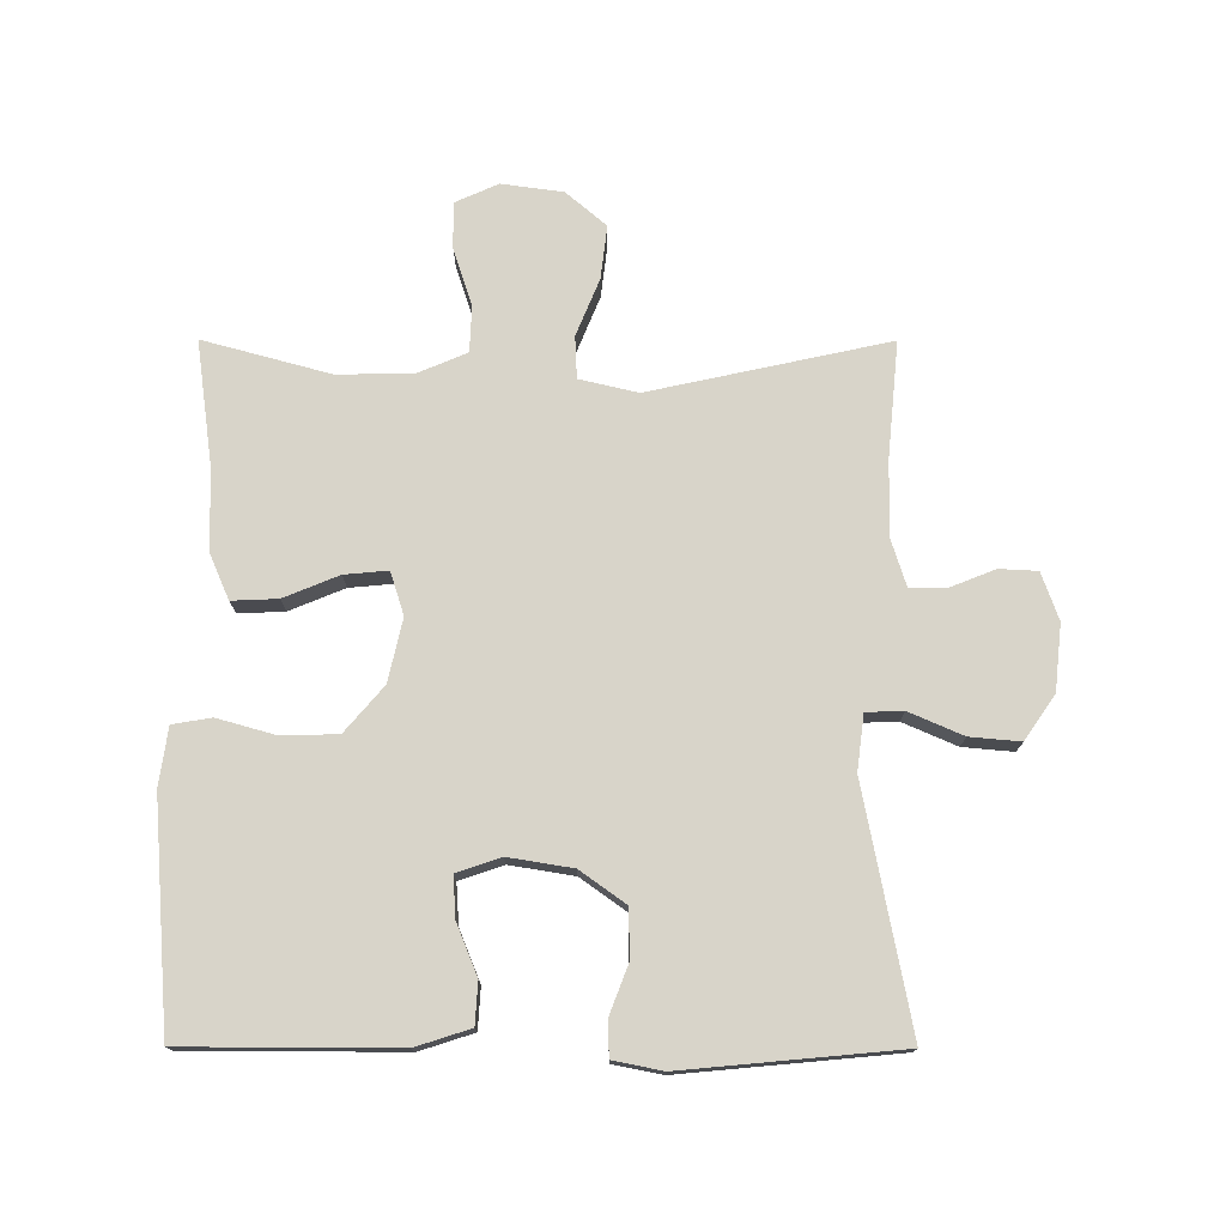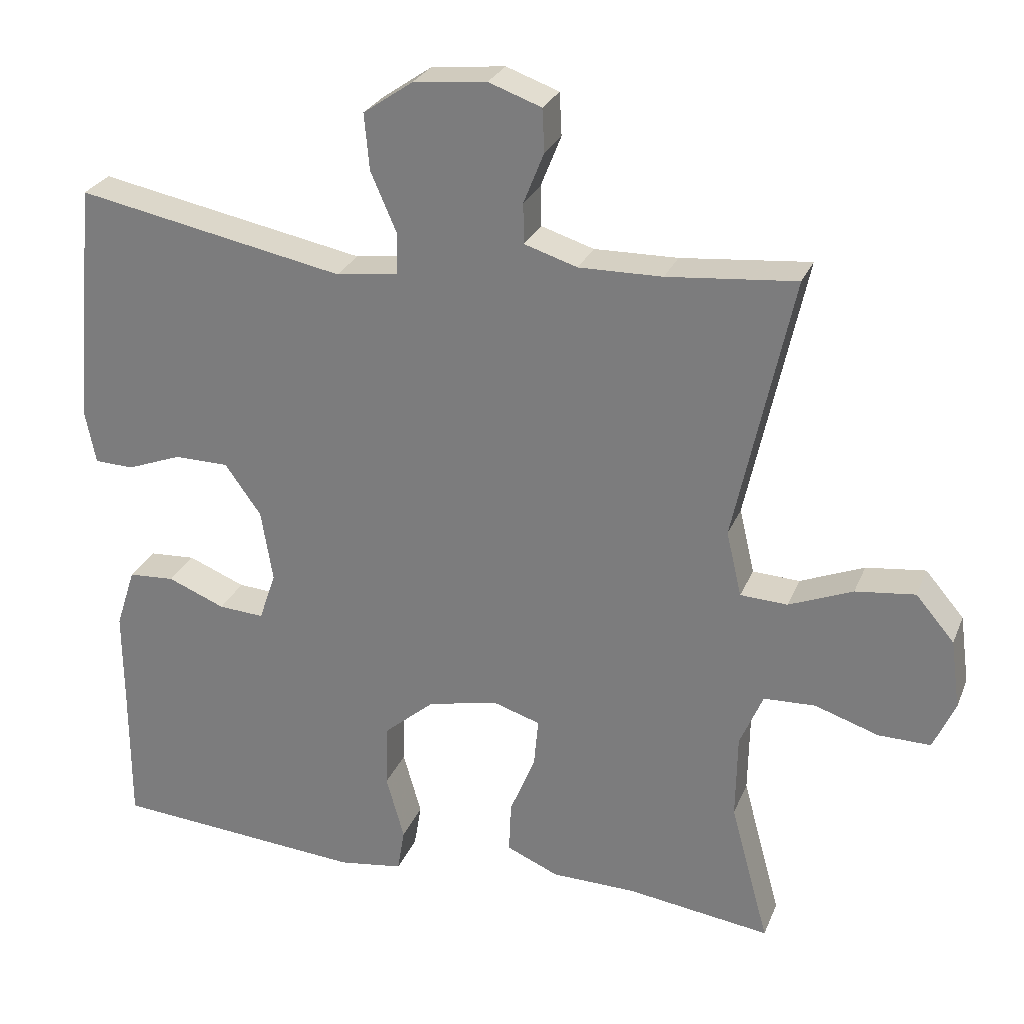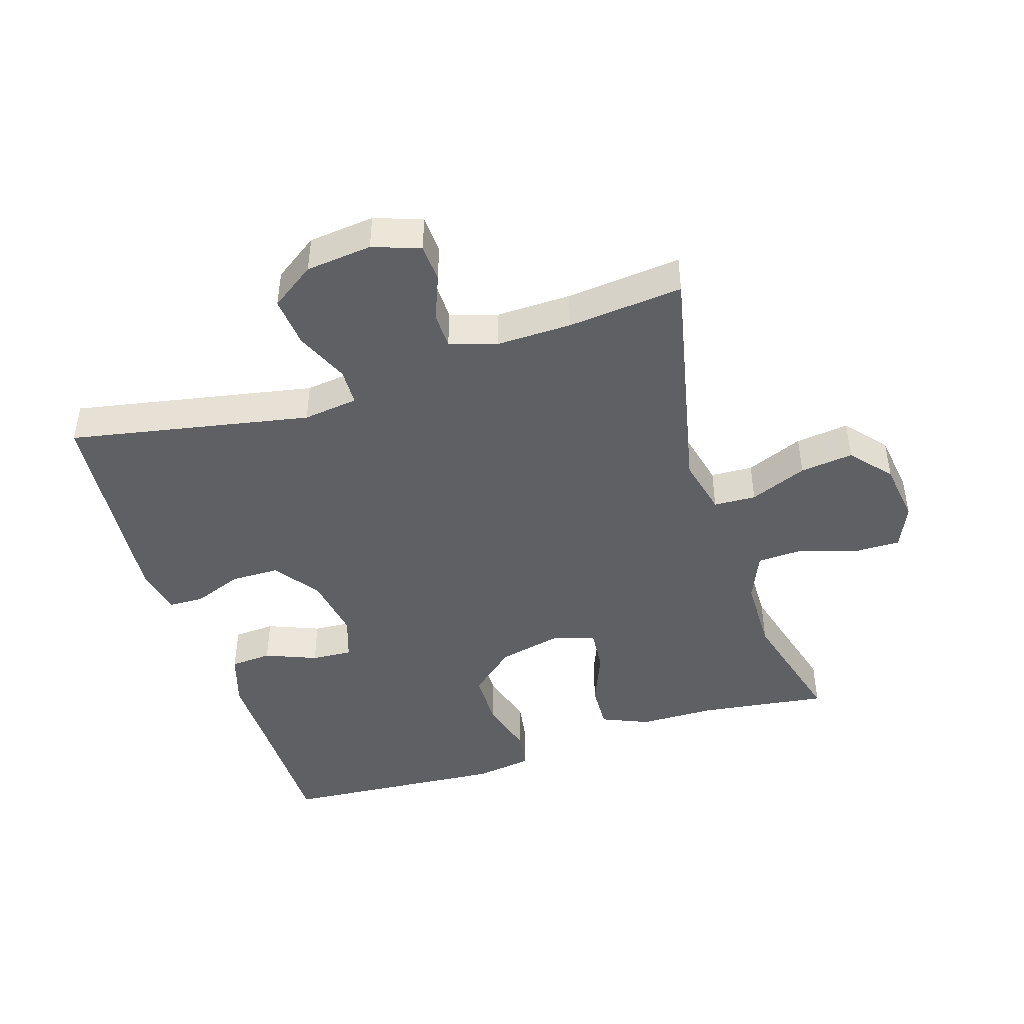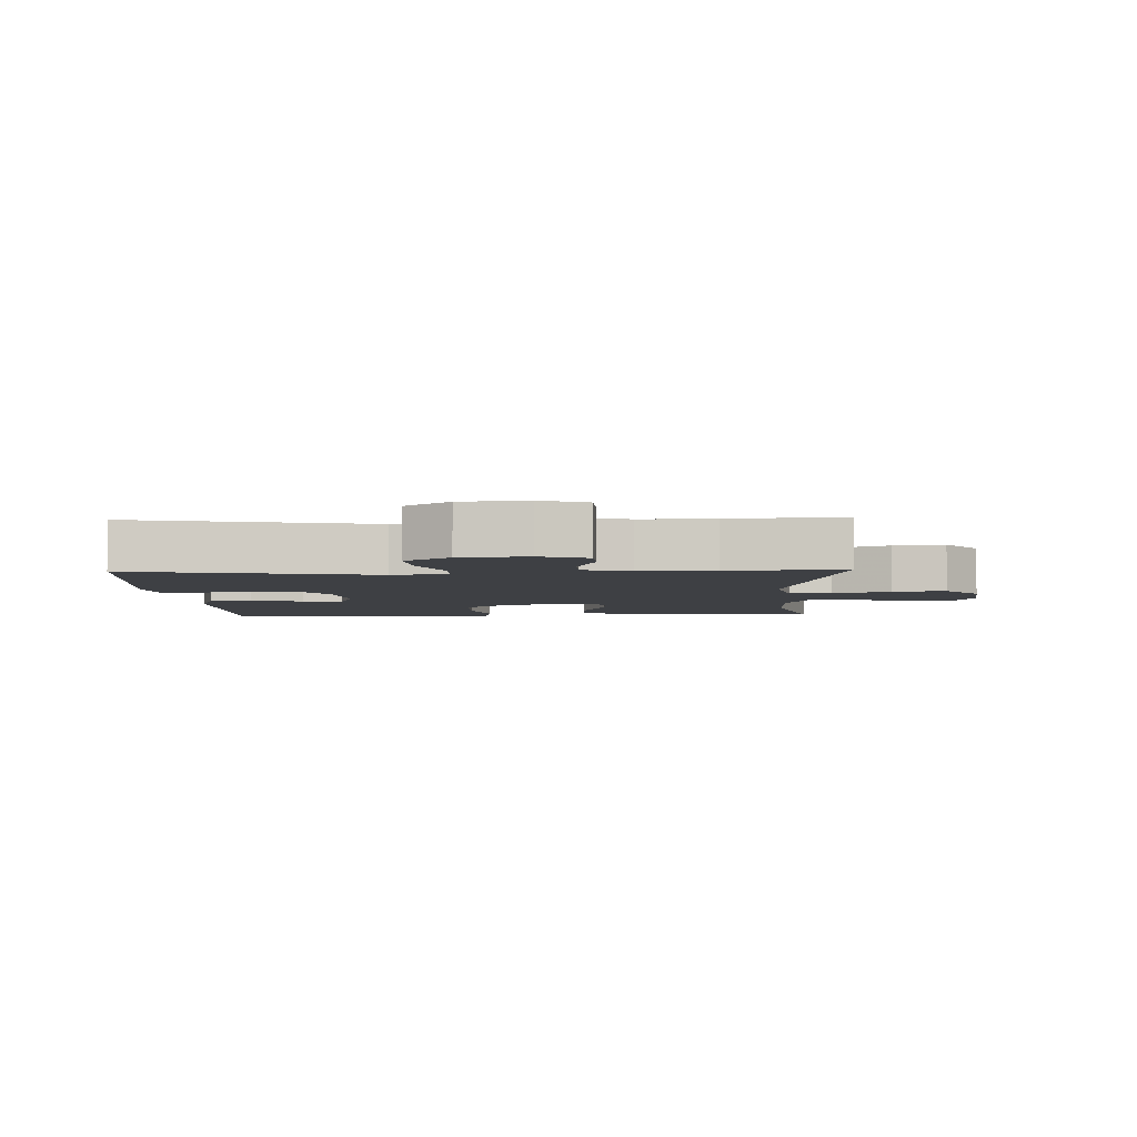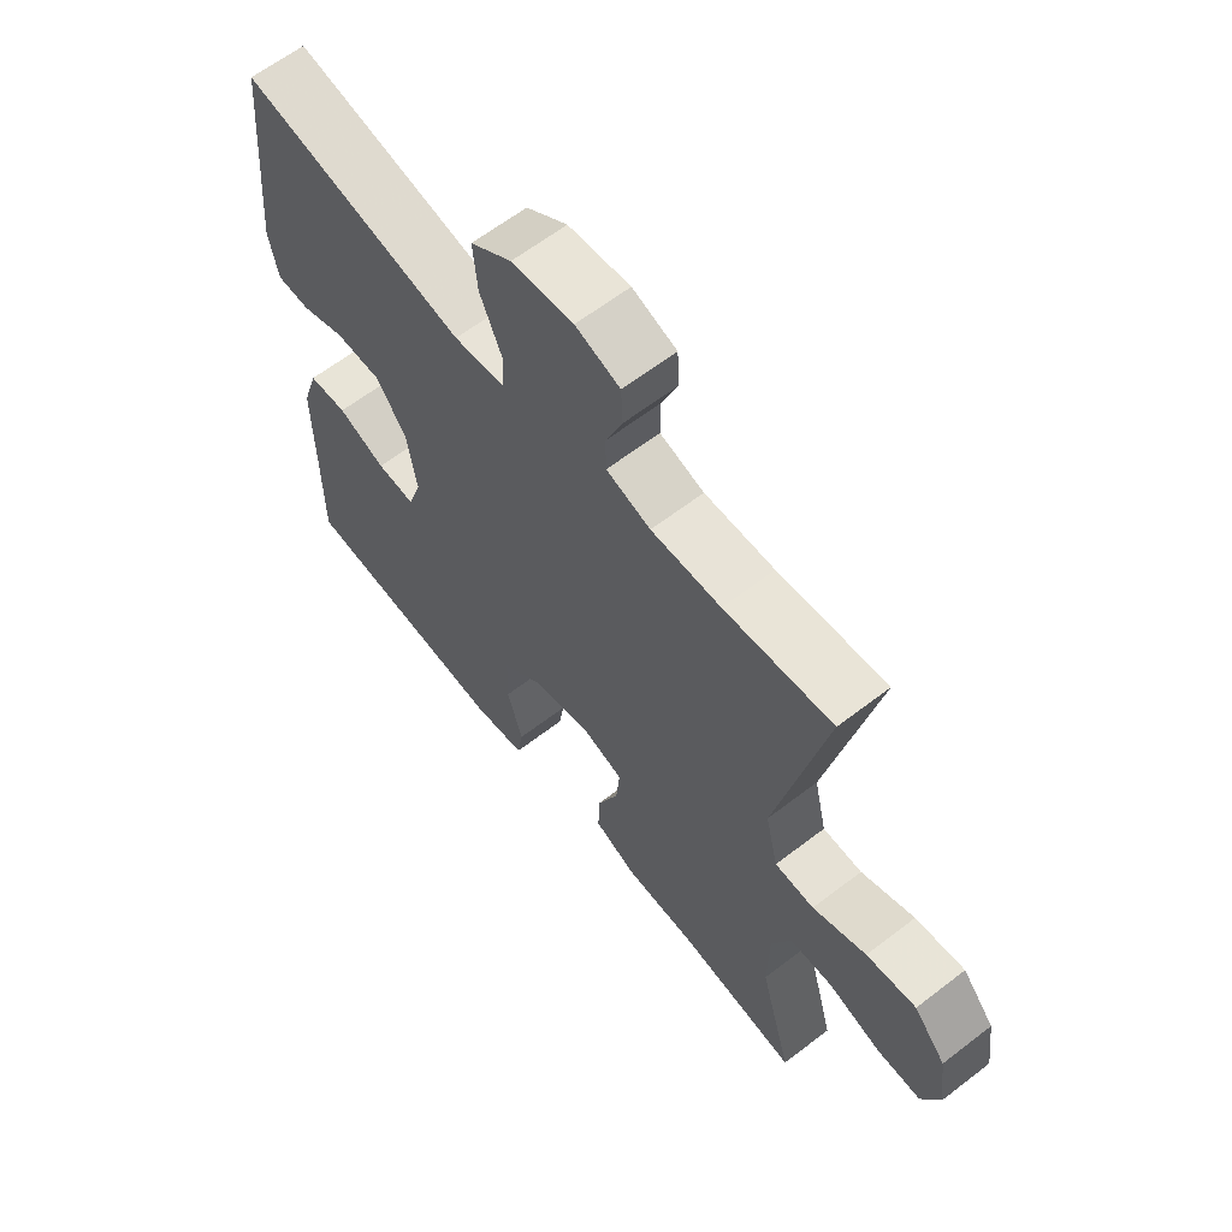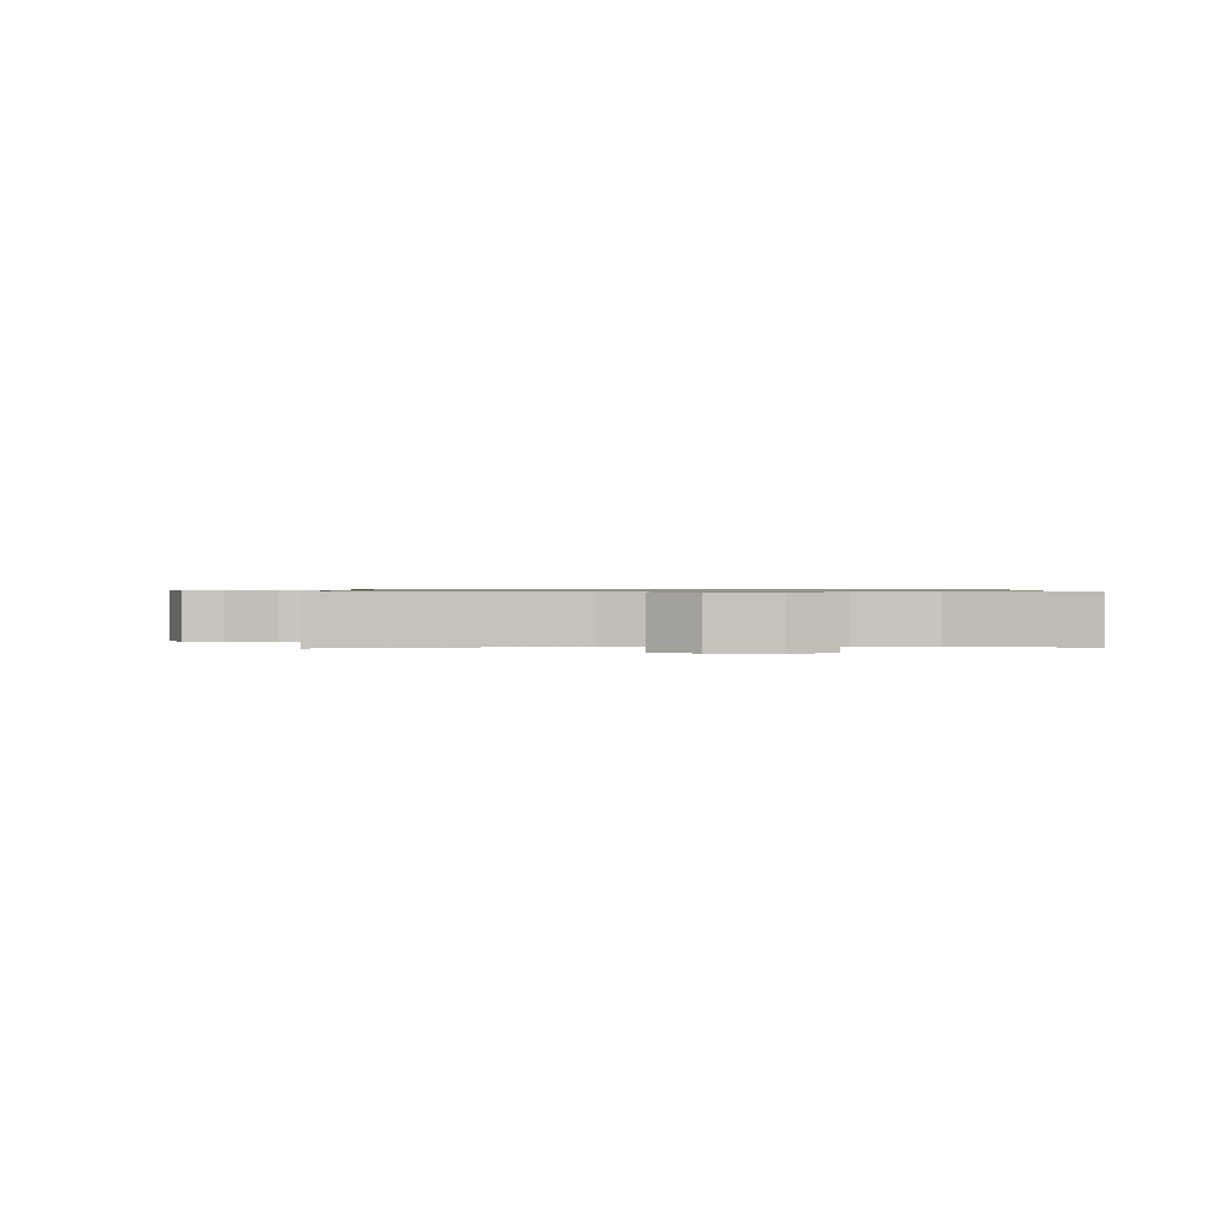
<metadata>
{"format":"obj","ext":"obj","renderer":"f3d","projection":"perspective","resolution":1024,"background":"white","views":[{"elev":75.3,"azim":-89.9,"up":"+Y"},{"elev":27.0,"azim":19.1,"up":"+Z"},{"elev":-44.9,"azim":17.7,"up":"+Y"},{"elev":-4.6,"azim":2.1,"up":"+Y"},{"elev":62.6,"azim":52.0,"up":"+Z"},{"elev":0.8,"azim":87.4,"up":"+Y"}]}
</metadata>
<code>
v -0.5 0.07 0.5
v -0.129 0.07 0.428
v -0.044 0.07 0.439
v -0.042 0.07 0.496
v -0.078 0.07 0.579
v -0.085 0.07 0.657
v -0.017 0.07 0.704
v 0.085 0.07 0.715
v 0.158 0.07 0.689
v 0.161 0.07 0.63
v 0.133 0.07 0.56
v 0.134 0.07 0.504
v 0.207 0.07 0.481
v 0.322 0.07 0.483
v 0.5 0.07 0.5
v 0.42 0.07 0.132
v 0.441 0.07 0.042
v 0.506 0.07 0.039
v 0.594 0.07 0.075
v 0.676 0.07 0.085
v 0.729 0.07 0.023
v 0.742 0.07 -0.072
v 0.712 0.07 -0.139
v 0.64 0.07 -0.138
v 0.552 0.07 -0.109
v 0.481 0.07 -0.112
v 0.449 0.07 -0.187
v 0.447 0.07 -0.304
v 0.5 0.07 -0.5
v 0.302 0.07 -0.473
v 0.185 0.07 -0.471
v 0.113 0.07 -0.44
v 0.116 0.07 -0.369
v 0.151 0.07 -0.284
v 0.157 0.07 -0.217
v 0.091 0.07 -0.196
v -0.006 0.07 -0.218
v -0.076 0.07 -0.278
v -0.078 0.07 -0.365
v -0.053 0.07 -0.454
v -0.063 0.07 -0.514
v -0.152 0.07 -0.527
v -0.5 0.07 -0.5
v -0.5 0.07 -0.303
v -0.501 0.07 -0.173
v -0.474 0.07 -0.089
v -0.41 0.07 -0.085
v -0.331 0.07 -0.117
v -0.268 0.07 -0.121
v -0.245 0.07 -0.053
v -0.261 0.07 0.046
v -0.311 0.07 0.116
v -0.386 0.07 0.117
v -0.462 0.07 0.088
v -0.516 0.07 0.09
v -0.531 0.07 0.166
v -0.5 0 0.5
v -0.129 0 0.428
v -0.044 0 0.439
v -0.042 0 0.496
v -0.078 0 0.579
v -0.085 0 0.657
v -0.017 0 0.704
v 0.085 0 0.715
v 0.158 0 0.689
v 0.161 0 0.63
v 0.133 0 0.56
v 0.134 0 0.504
v 0.207 0 0.481
v 0.322 0 0.483
v 0.5 0 0.5
v 0.42 0 0.132
v 0.441 0 0.042
v 0.506 0 0.039
v 0.594 0 0.075
v 0.676 0 0.085
v 0.729 0 0.023
v 0.742 0 -0.072
v 0.712 0 -0.139
v 0.64 0 -0.138
v 0.552 0 -0.109
v 0.481 0 -0.112
v 0.449 0 -0.187
v 0.447 0 -0.304
v 0.5 0 -0.5
v 0.302 0 -0.473
v 0.185 0 -0.471
v 0.113 0 -0.44
v 0.116 0 -0.369
v 0.151 0 -0.284
v 0.157 0 -0.217
v 0.091 0 -0.196
v -0.006 0 -0.218
v -0.076 0 -0.278
v -0.078 0 -0.365
v -0.053 0 -0.454
v -0.063 0 -0.514
v -0.152 0 -0.527
v -0.5 0 -0.5
v -0.5 0 -0.303
v -0.501 0 -0.173
v -0.474 0 -0.089
v -0.41 0 -0.085
v -0.331 0 -0.117
v -0.268 0 -0.121
v -0.245 0 -0.053
v -0.261 0 0.046
v -0.311 0 0.116
v -0.386 0 0.117
v -0.462 0 0.088
v -0.516 0 0.09
v -0.531 0 0.166
f 56 1 2
f 55 56 2
f 54 55 2
f 53 54 2
f 52 53 2 3
f 51 52 3
f 50 51 3
f 49 50 3
f 46 47 48
f 45 46 48
f 44 45 48
f 44 48 49
f 43 44 49
f 42 43 49
f 41 42 49
f 40 41 49
f 39 40 49
f 38 39 49
f 37 38 49 3
f 32 33 34
f 31 32 34
f 30 31 34
f 30 34 35
f 29 30 35
f 28 29 35
f 27 28 35 36
f 23 24 25
f 22 23 25
f 21 22 25
f 20 21 25
f 19 20 25
f 18 19 25
f 17 18 25 26
f 14 15 16
f 13 14 16 17
f 26 27 36
f 17 26 36
f 13 17 36
f 12 13 36
f 9 10 11
f 8 9 11
f 7 8 11
f 6 7 11
f 5 6 11
f 4 5 11
f 12 36 37
f 11 12 37
f 4 11 37
f 3 4 37
f 58 57 112
f 58 112 111
f 58 111 110
f 58 110 109
f 59 58 109 108
f 59 108 107
f 59 107 106
f 59 106 105
f 104 103 102
f 104 102 101
f 104 101 100
f 105 104 100
f 105 100 99
f 105 99 98
f 105 98 97
f 105 97 96
f 105 96 95
f 105 95 94
f 59 105 94 93
f 90 89 88
f 90 88 87
f 90 87 86
f 91 90 86
f 91 86 85
f 91 85 84
f 92 91 84 83
f 81 80 79
f 81 79 78
f 81 78 77
f 81 77 76
f 81 76 75
f 81 75 74
f 82 81 74 73
f 72 71 70
f 73 72 70 69
f 92 83 82
f 92 82 73
f 92 73 69
f 92 69 68
f 67 66 65
f 67 65 64
f 67 64 63
f 67 63 62
f 67 62 61
f 67 61 60
f 93 92 68
f 93 68 67
f 93 67 60
f 93 60 59
f 1 57 58 2
f 2 58 59 3
f 3 59 60 4
f 4 60 61 5
f 5 61 62 6
f 6 62 63 7
f 7 63 64 8
f 8 64 65 9
f 9 65 66 10
f 10 66 67 11
f 11 67 68 12
f 12 68 69 13
f 13 69 70 14
f 14 70 71 15
f 15 71 72 16
f 16 72 73 17
f 17 73 74 18
f 18 74 75 19
f 19 75 76 20
f 20 76 77 21
f 21 77 78 22
f 22 78 79 23
f 23 79 80 24
f 24 80 81 25
f 25 81 82 26
f 26 82 83 27
f 27 83 84 28
f 28 84 85 29
f 29 85 86 30
f 30 86 87 31
f 31 87 88 32
f 32 88 89 33
f 33 89 90 34
f 34 90 91 35
f 35 91 92 36
f 36 92 93 37
f 37 93 94 38
f 38 94 95 39
f 39 95 96 40
f 40 96 97 41
f 41 97 98 42
f 42 98 99 43
f 43 99 100 44
f 44 100 101 45
f 45 101 102 46
f 46 102 103 47
f 47 103 104 48
f 48 104 105 49
f 49 105 106 50
f 50 106 107 51
f 51 107 108 52
f 52 108 109 53
f 53 109 110 54
f 54 110 111 55
f 55 111 112 56
f 56 112 57 1

</code>
